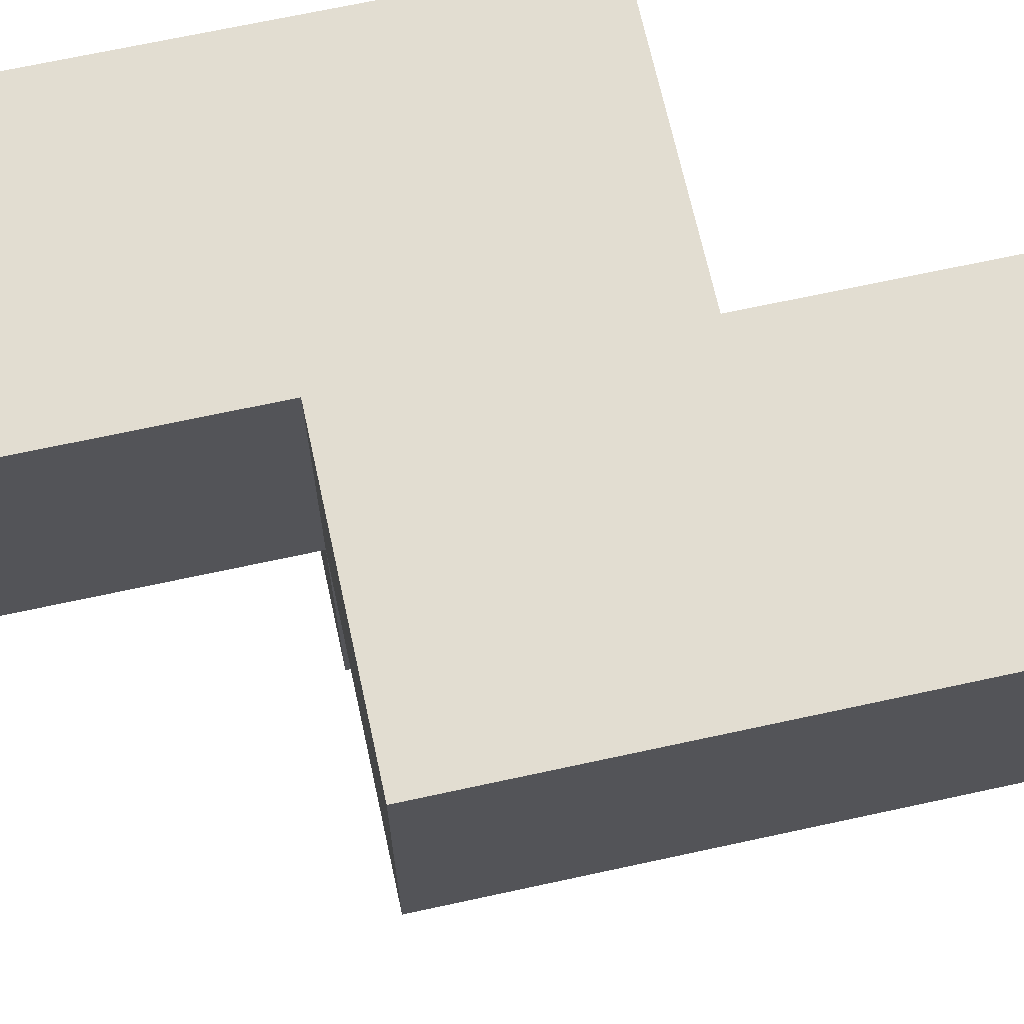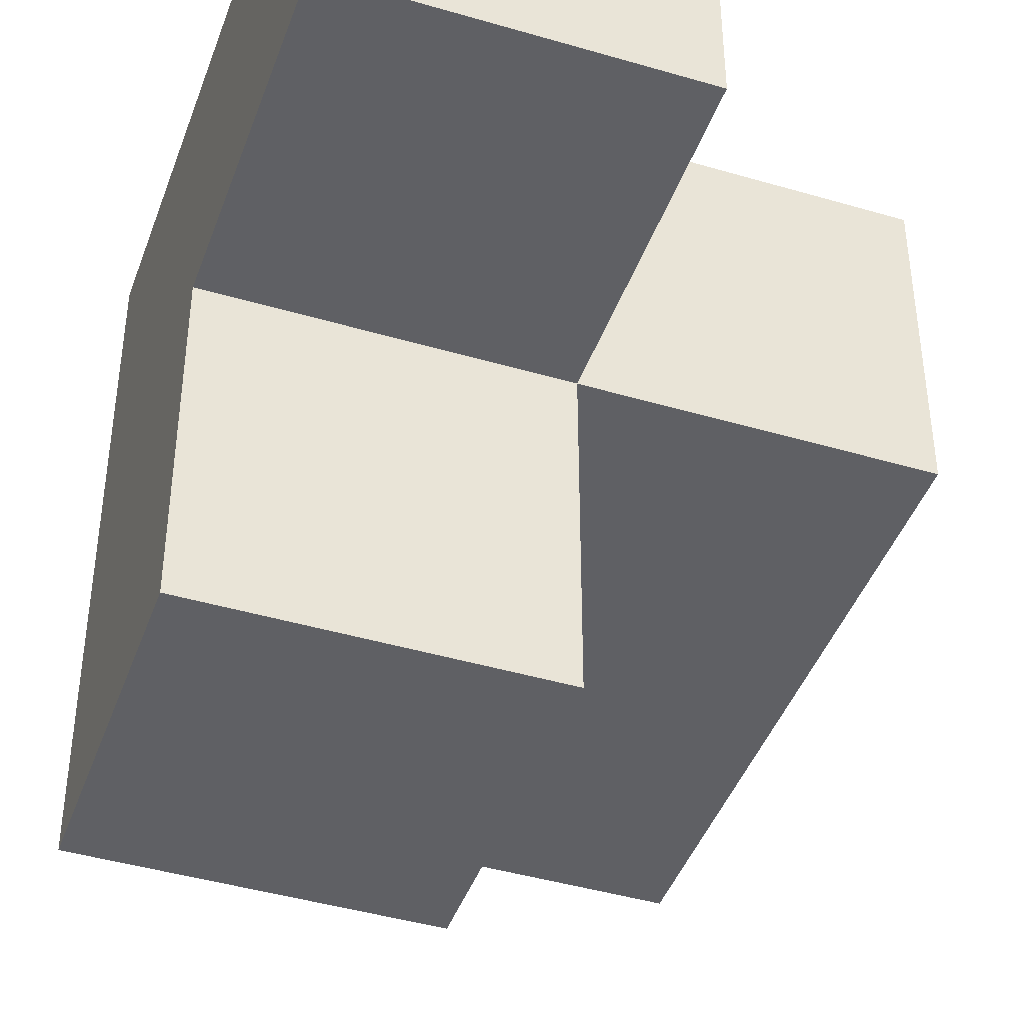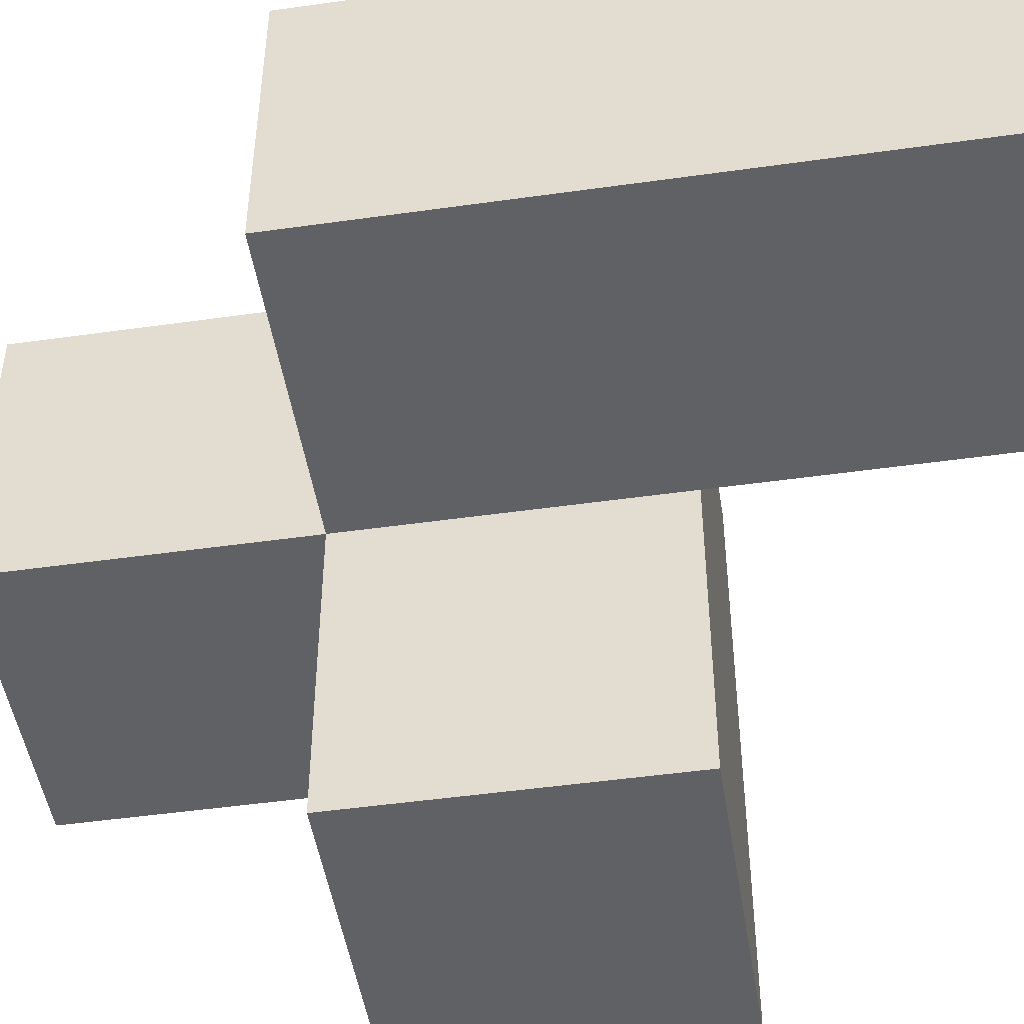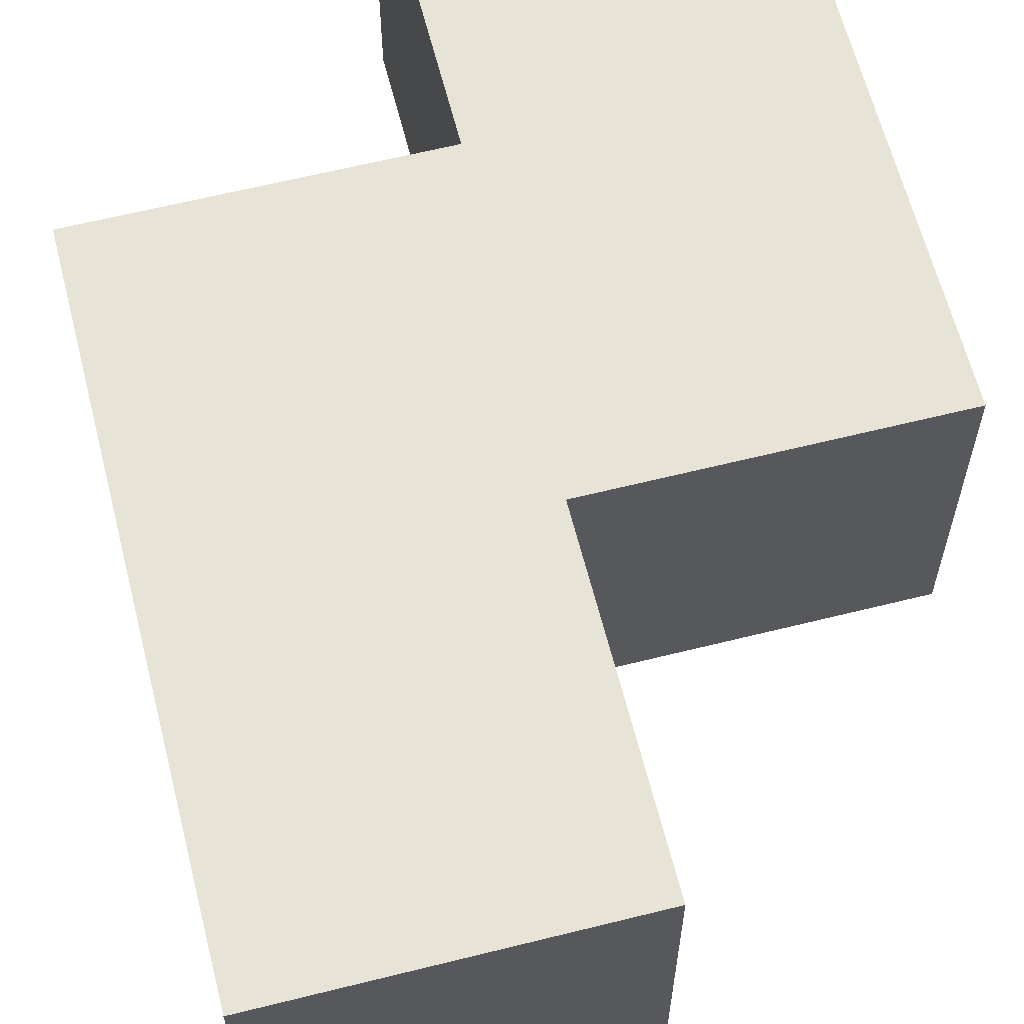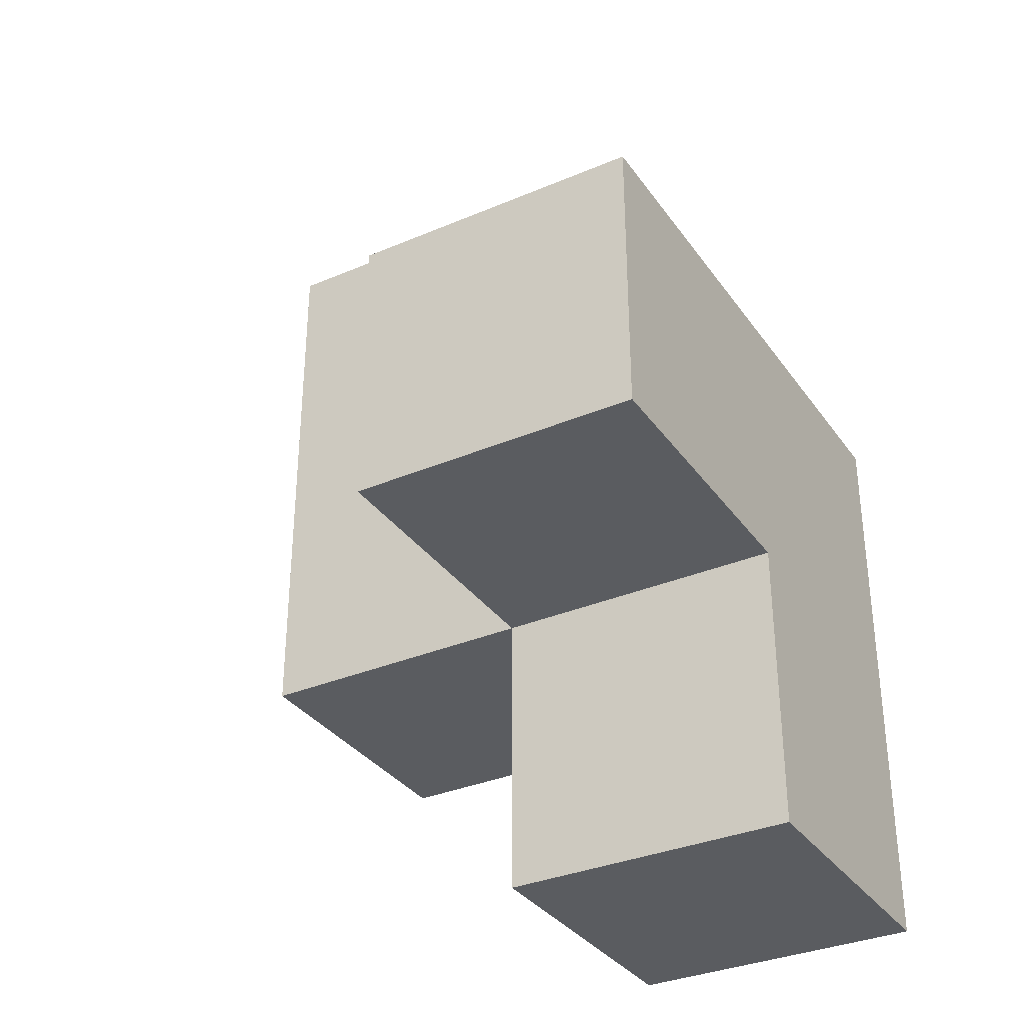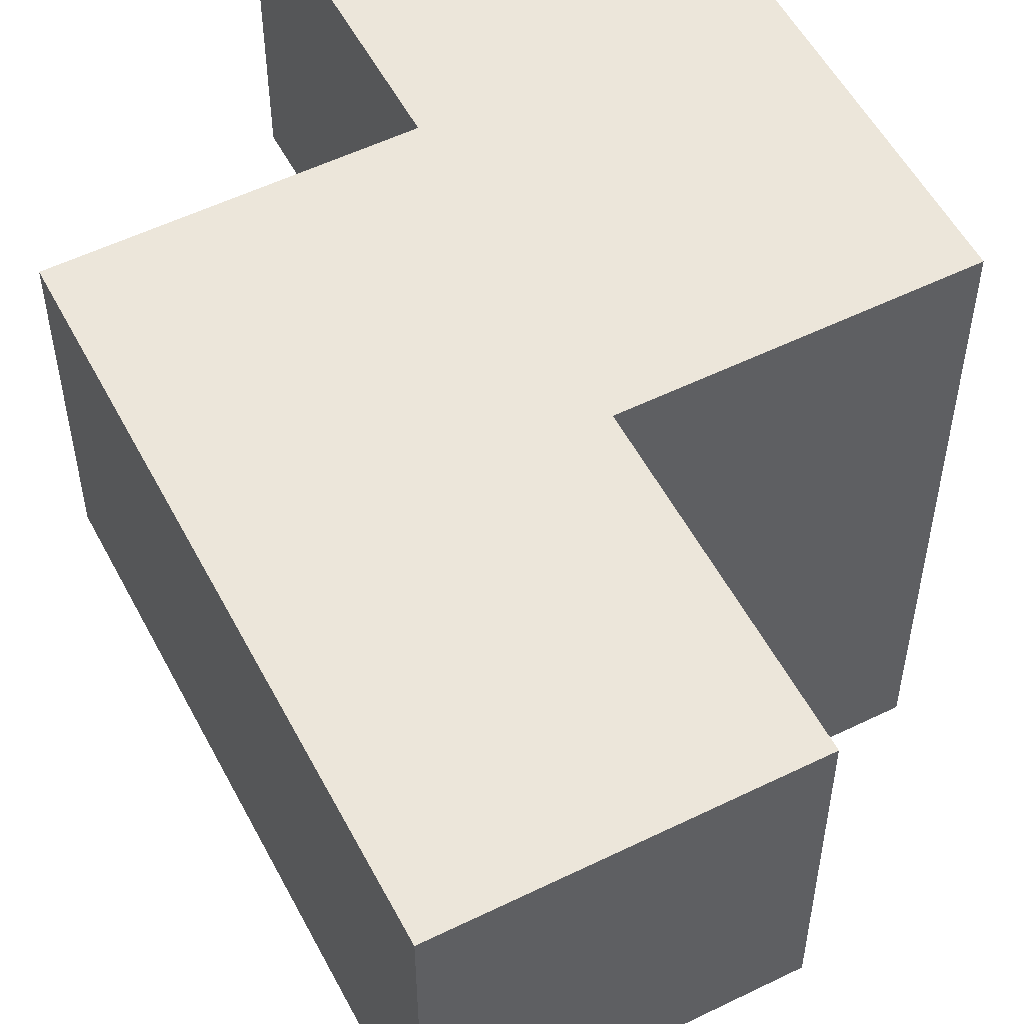
<metadata>
{"format":"obj","ext":"obj","renderer":"f3d","projection":"perspective","resolution":1024,"background":"white","views":[{"elev":68.6,"azim":-102.3,"up":"+Y"},{"elev":-43.3,"azim":160.8,"up":"+Y"},{"elev":-48.2,"azim":-81.0,"up":"+Y"},{"elev":62.7,"azim":165.8,"up":"+Y"},{"elev":-33.8,"azim":30.0,"up":"+Z"},{"elev":54.5,"azim":-27.4,"up":"+Y"}]}
</metadata>
<code>
v 2.001 2.002 2.005
v 2.001 1.012 2.995
v 2.991 2.002 1.015
v 1.011 2.002 2.005
v 1.011 2.992 2.995
v 2.991 1.012 2.005
v 2.991 2.992 2.005
v 2.001 2.992 2.995
v 2.001 2.002 3.985
v 2.001 1.012 2.005
v 2.001 2.002 1.015
v 1.011 2.002 3.985
v 2.991 2.992 1.015
v 2.991 2.002 2.995
v 1.011 2.992 2.005
v 2.001 2.992 2.005
v 2.001 2.002 2.995
v 2.991 1.012 2.995
v 2.991 2.002 2.005
v 1.011 2.002 2.995
v 2.991 2.992 2.995
v 1.011 2.992 3.985
v 2.001 2.992 3.985
v 2.001 2.992 1.015
f 17 14 8
f 21 8 14
f 7 16 21
f 8 21 16
f 19 7 14
f 21 14 7
f 3 11 13
f 24 13 11
f 11 3 1
f 19 1 3
f 13 24 7
f 16 7 24
f 24 11 16
f 1 16 11
f 3 13 19
f 7 19 13
f 1 4 16
f 15 16 4
f 4 1 20
f 17 20 1
f 16 15 8
f 5 8 15
f 15 4 5
f 20 5 4
f 6 10 19
f 1 19 10
f 2 18 17
f 14 17 18
f 10 6 2
f 18 2 6
f 1 10 17
f 2 17 10
f 6 19 18
f 14 18 19
f 12 9 22
f 23 22 9
f 20 17 12
f 9 12 17
f 8 5 23
f 22 23 5
f 5 20 22
f 12 22 20
f 17 8 9
f 23 9 8

</code>
